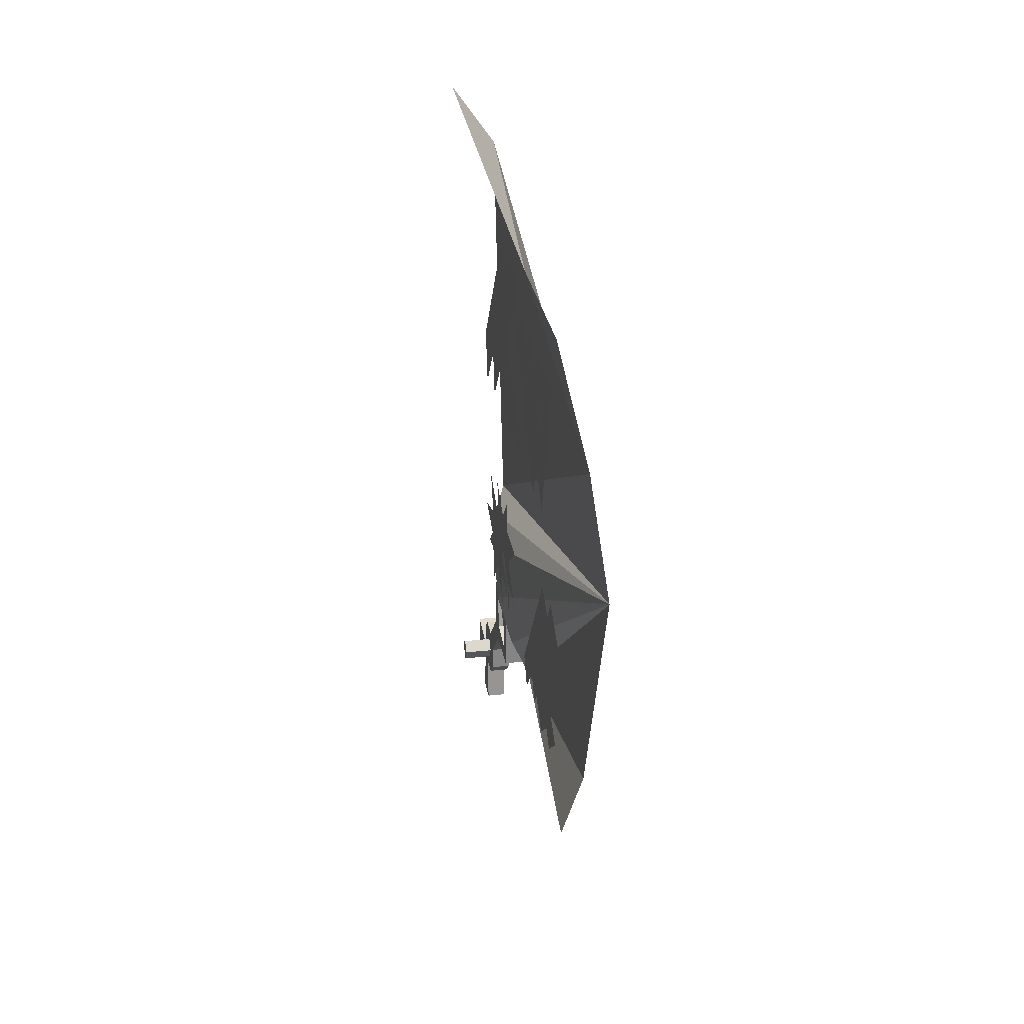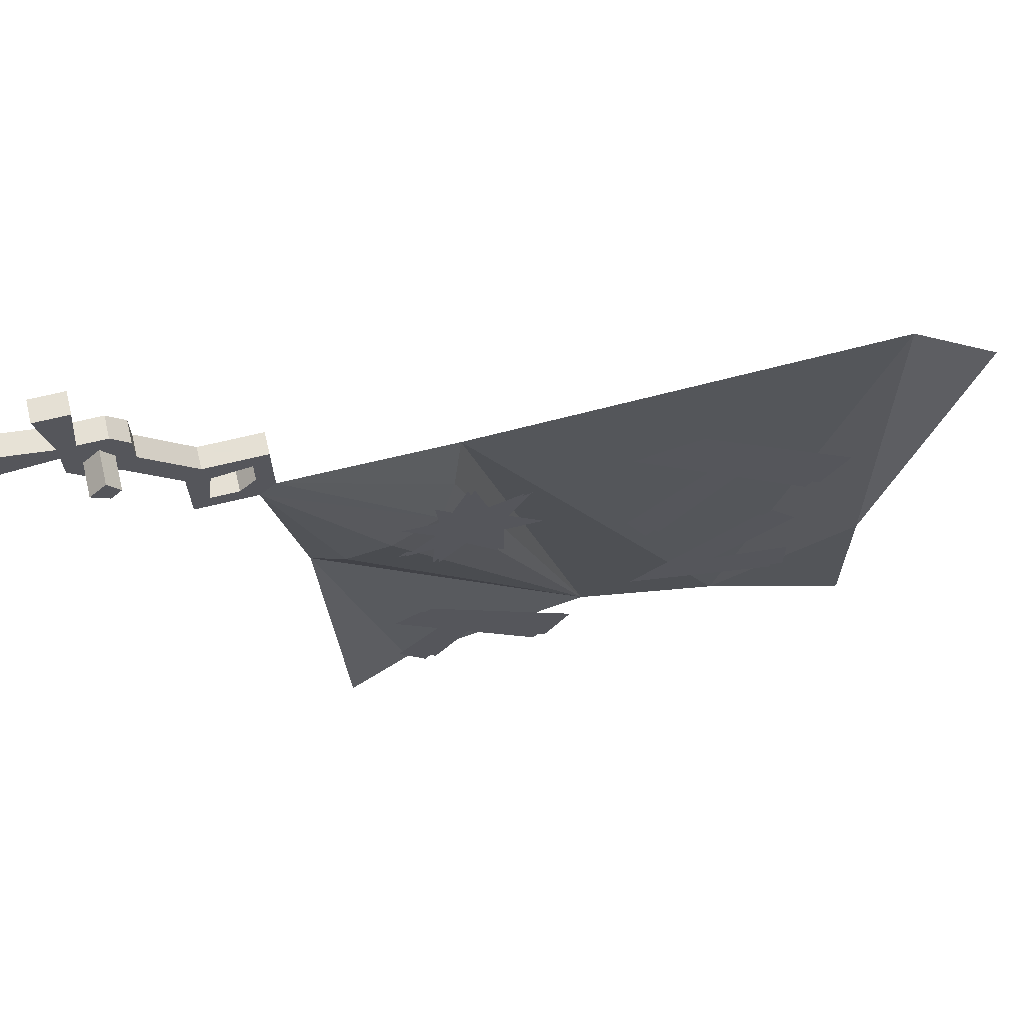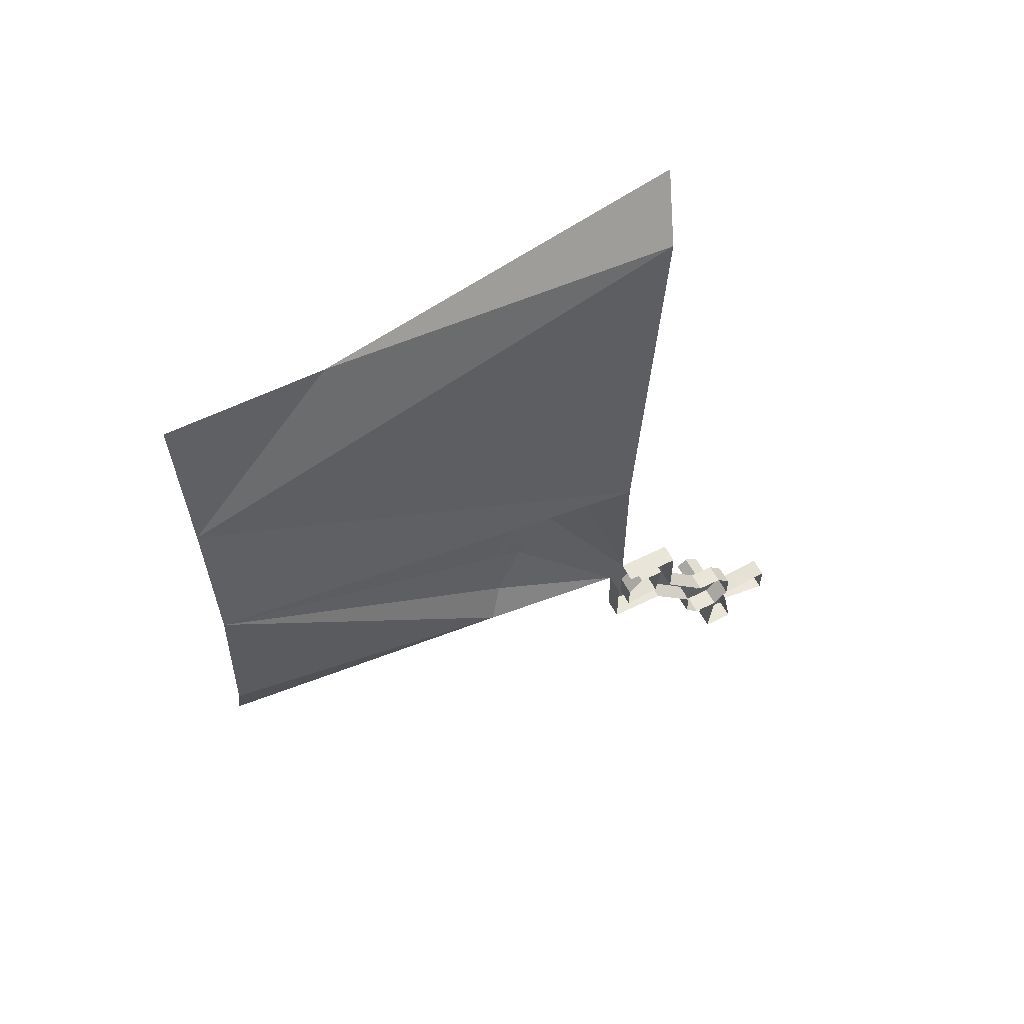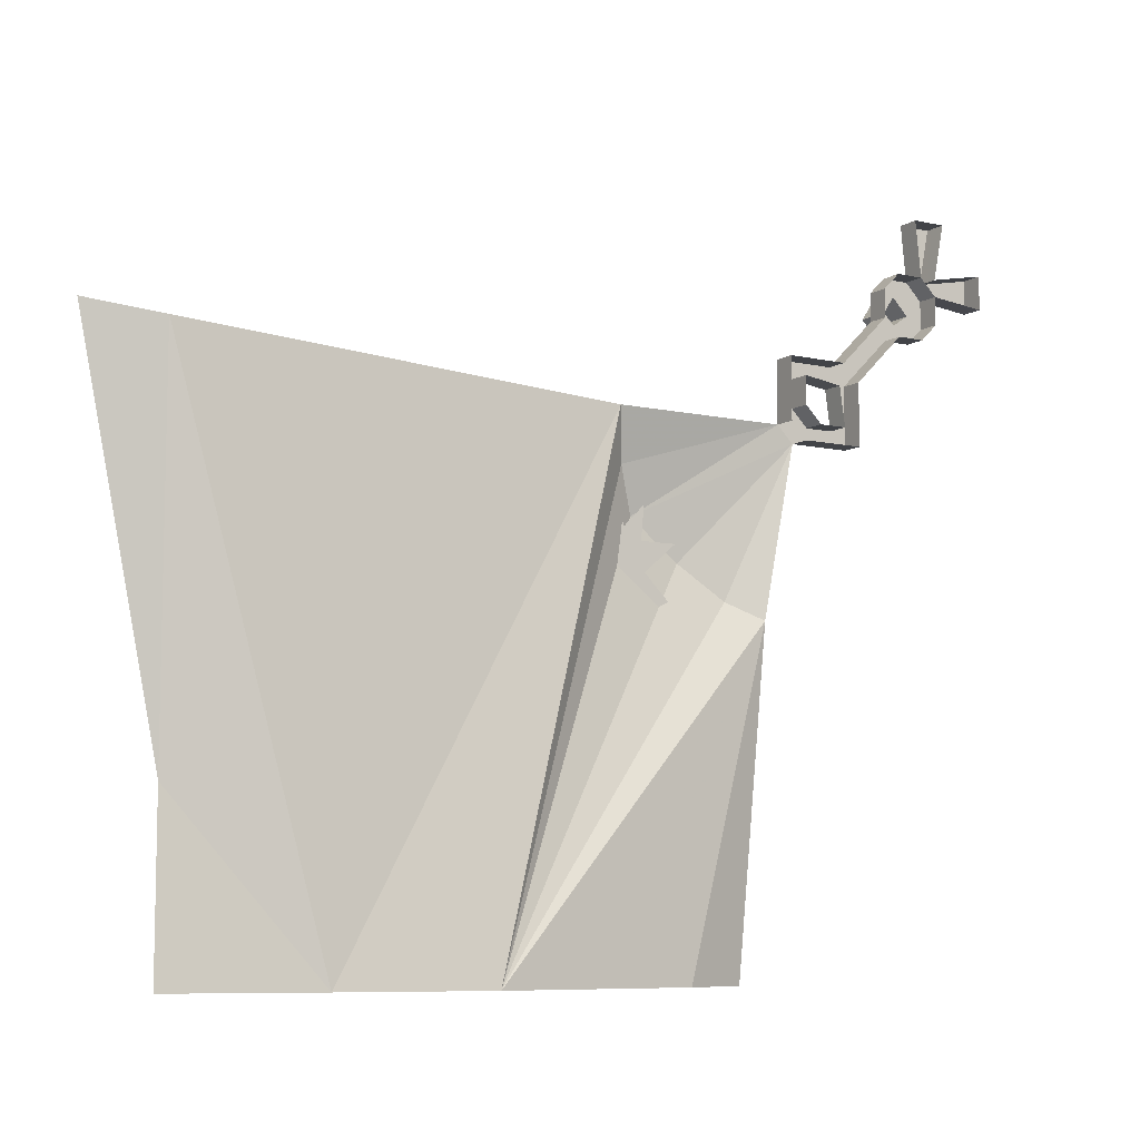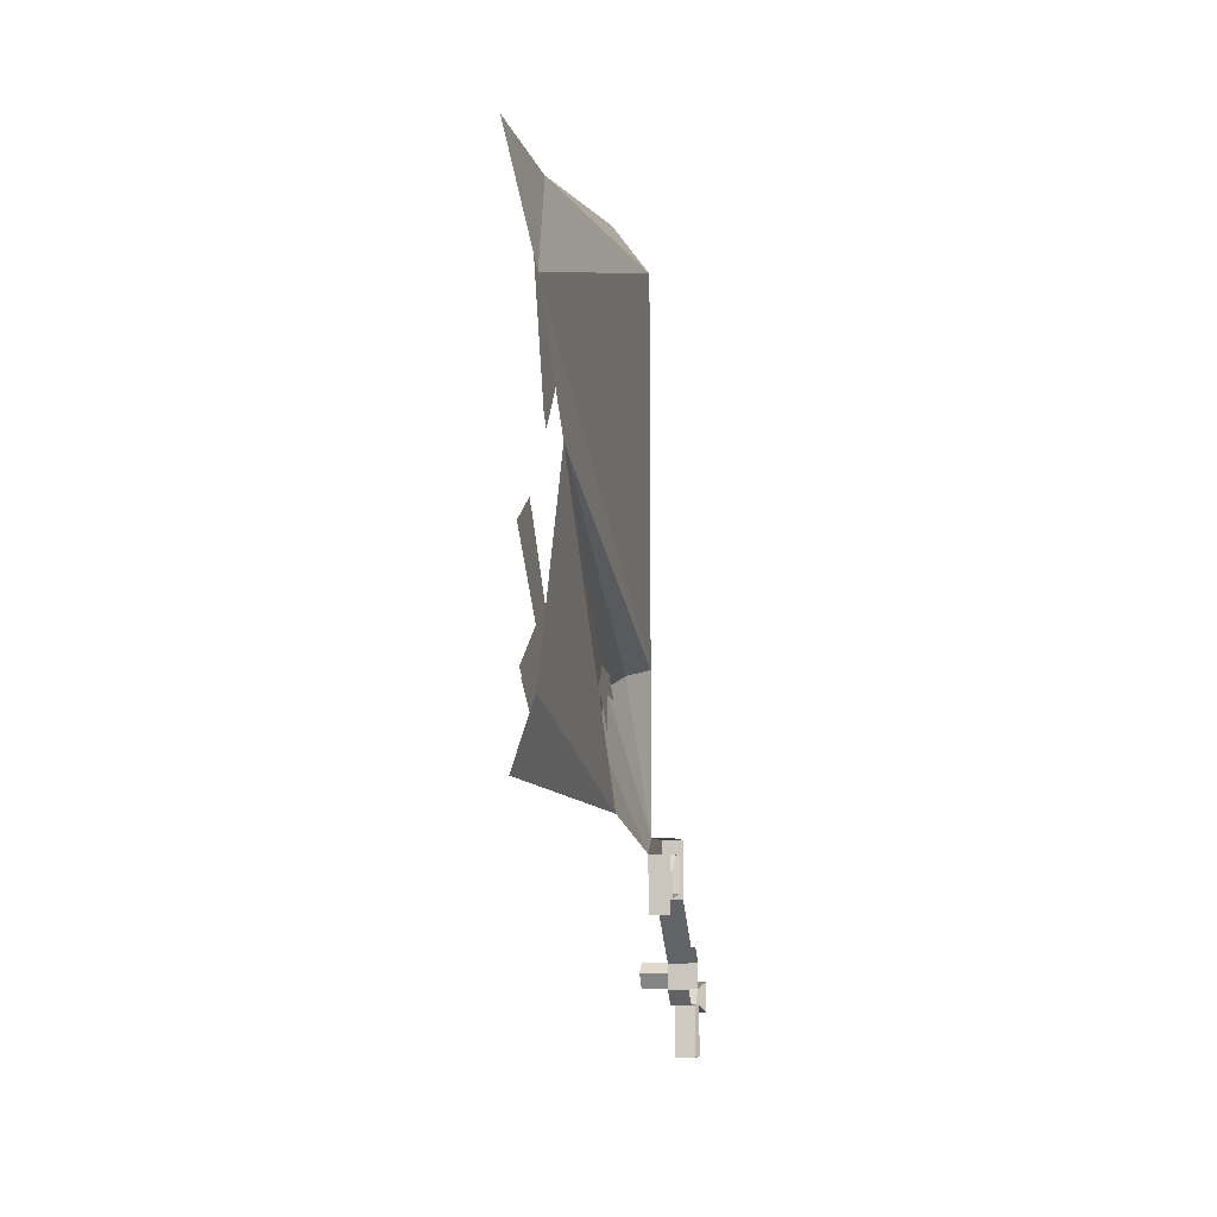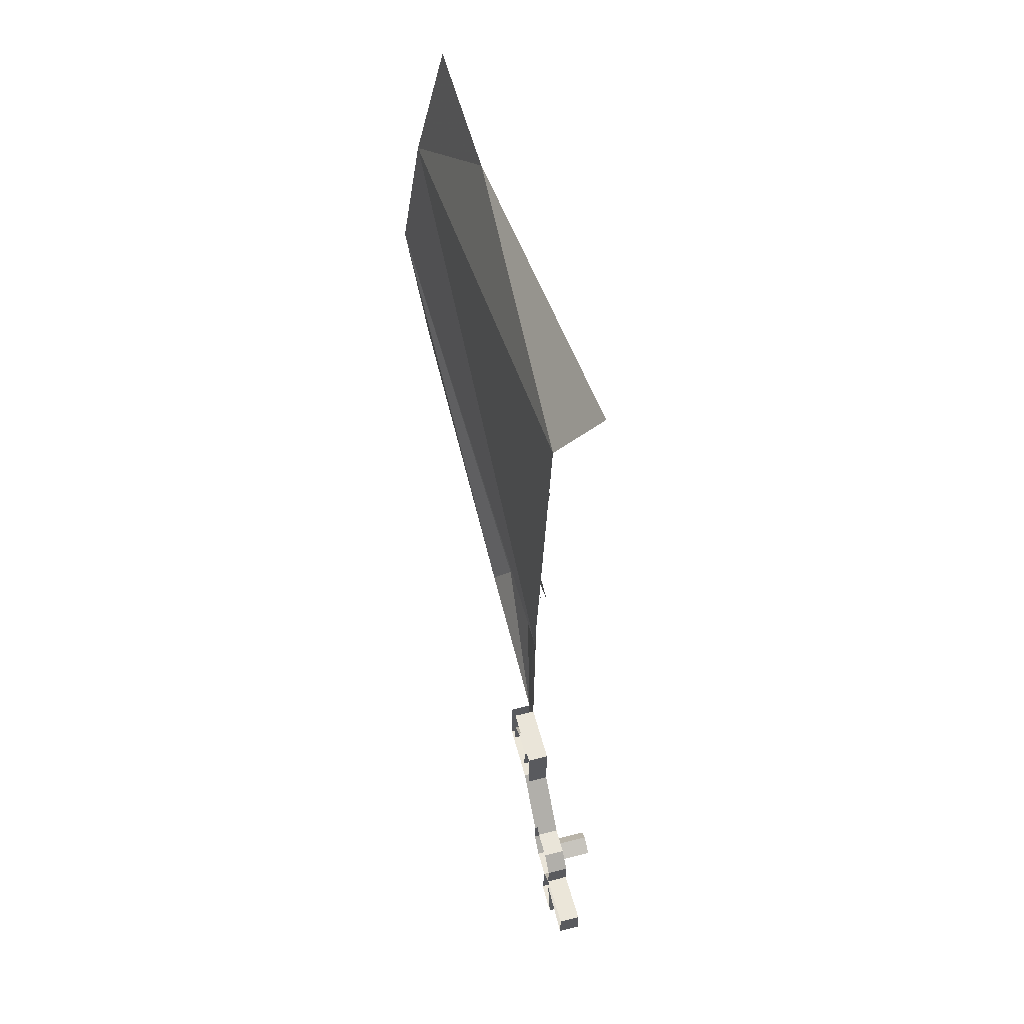
<metadata>
{"format":"obj","ext":"obj","renderer":"f3d","projection":"perspective","resolution":1024,"background":"white","views":[{"elev":28.6,"azim":170.6,"up":"+Y"},{"elev":65.9,"azim":76.1,"up":"+Z"},{"elev":57.8,"azim":-117.2,"up":"+Y"},{"elev":-8.1,"azim":-121.8,"up":"+Z"},{"elev":-7.7,"azim":-168.5,"up":"+Y"},{"elev":58.1,"azim":-15.1,"up":"+Y"}]}
</metadata>
<code>
v -0.4375 -1.328 -0.007812
v -0.4375 -1.289 -0.01562
v -0.4375 -1.289 0.02344
v -0.4375 -1.336 0.07031
v -0.4375 -1.242 -0.01562
v -0.4375 -1.203 0.05469
v -0.4375 -1.297 -0.05469
v -0.4375 -1.242 -0.1172
v -0.4375 -1.383 -0.0625
v -0.4375 -1.328 -0.02344
v -0.4375 -1.289 -0.007812
v -0.4375 -1.312 0.02344
v -0.4375 -1.383 0.02344
v -0.4375 -1.258 0.01562
v -0.4375 -1.281 0.1016
v -0.4375 -1.281 -0.04688
v -0.4375 -1.188 -0.04688
v -0.4375 -1.336 -0.1094
v -0.4297 -1.32 0.007812
v -0.4297 -1.281 0
v -0.4297 -1.281 0.03906
v -0.4297 -1.328 0.08594
v -0.4297 -1.234 0
v -0.4297 -1.195 0.07031
v -0.4297 -1.289 -0.03906
v -0.4297 -1.234 -0.1016
v -0.4297 -1.375 -0.04688
v -0.4297 -1.32 -0.007812
v -0.4297 -1.281 0.007812
v -0.4297 -1.305 0.03906
v -0.4297 -1.375 0.03906
v -0.4297 -1.25 0.03125
v -0.4297 -1.273 0.1172
v -0.4297 -1.273 -0.03125
v -0.4297 -1.18 -0.03125
v -0.4297 -1.328 -0.09375
v -0.4297 -1.383 -0.2812
v -0.4297 -1.172 -0.4688
v -0.4297 -1.133 -0.4062
v -0.4297 -1.344 -0.2578
v -0.4297 -1.383 -0.4062
v -0.4297 -1.344 -0.4531
v -0.4297 -1.266 -0.3438
v -0.4297 -1.305 -0.3203
v -0.4297 -1.023 -0.3281
v -0.4297 -0.7969 -0.3984
v -0.4297 -0.7969 -0.3359
v -0.4297 -0.9141 -0.3125
v -0.4297 -0.8359 -0.1797
v -0.4297 -0.7969 -0.2266
v -0.4297 -1.039 0.1016
v -0.4297 -0.7734 -0.1172
v -0.4297 -0.7344 -0.05469
v -0.4297 -0.9609 0.1172
v -0.4297 -1.039 -0.1016
v -0.4297 -1.008 -0.1641
v -0.4297 -0.8672 0.01562
v -0.4297 -0.9062 0.03125
v -0.4375 -1.398 -0.3047
v -0.4375 -1.188 -0.4922
v -0.4375 -1.148 -0.4297
v -0.4375 -1.359 -0.2812
v -0.4375 -1.398 -0.4297
v -0.4375 -1.359 -0.4766
v -0.4375 -1.281 -0.3672
v -0.4375 -1.32 -0.3438
v -0.4375 -1.039 -0.3516
v -0.4375 -0.8125 -0.4219
v -0.4375 -0.8125 -0.3594
v -0.4375 -0.9297 -0.3359
v -0.4375 -0.8516 -0.2031
v -0.4375 -0.8125 -0.25
v -0.4375 -1.055 0.07812
v -0.4375 -0.7891 -0.1406
v -0.4375 -0.75 -0.07812
v -0.4375 -0.9766 0.09375
v -0.4375 -1.055 -0.125
v -0.4375 -1.023 -0.1875
v -0.4375 -0.8828 -0.007812
v -0.4375 -0.9219 0.007812
v -0.4688 -1.5 -0.07031
v -0.4688 -1.383 -0.5312
v -0.5 -1.094 -0.5312
v -0.4375 -1.477 -0.5312
v -0.4453 -1.453 -0.04688
v -0.4297 -1.391 0
v -0.4297 -1.32 0.05469
v -0.4688 -1.547 0.1641
v -0.4688 -1.523 0.1875
v -0.4688 -1.57 0.1875
v -0.4688 -1.633 0.1641
v -0.5 -1.633 0.1641
v -0.5 -1.547 0.1641
v -0.4453 -1.297 0.1172
v -0.4688 -1.281 0.1875
v -0.4609 -0.6797 0.2266
v -0.4688 -0.8906 -0.5312
v -0.4219 -0.6953 -0.2969
v -0.4219 -0.6953 -0.5312
v -0.3984 -0.5938 0.25
v -0.4219 -1.719 0.3828
v -0.4219 -1.703 0.3594
v -0.4688 -1.703 0.3594
v -0.4688 -1.719 0.3828
v -0.4219 -1.742 0.3594
v -0.4219 -1.719 0.3438
v -0.4688 -1.719 0.3438
v -0.4688 -1.703 0.3203
v -0.4688 -1.68 0.3438
v -0.4688 -1.68 0.3828
v -0.4688 -1.703 0.4062
v -0.4688 -1.742 0.4062
v -0.4688 -1.742 0.3594
v -0.4688 -1.742 0.3203
v -0.5 -1.742 0.3203
v -0.5 -1.703 0.3203
v -0.4688 -1.633 0.25
v -0.4688 -1.609 0.2734
v -0.5 -1.609 0.2734
v -0.5 -1.68 0.3438
v -0.5 -1.68 0.3828
v -0.5 -1.703 0.4062
v -0.5 -1.742 0.4062
v -0.4688 -1.766 0.3828
v -0.4688 -1.766 0.3438
v -0.5 -1.766 0.3438
v -0.5 -1.766 0.3828
v -0.5 -1.633 0.25
v -0.4688 -1.609 0.1875
v -0.4688 -1.602 0.2422
v -0.4688 -1.523 0.2734
v -0.5 -1.523 0.2734
v -0.4688 -1.547 0.25
v -0.5 -1.602 0.2422
v -0.5 -1.547 0.25
v -0.4688 -1.547 0.2109
v -0.5 -1.523 0.1875
v -0.5 -1.547 0.2109
v -0.5 -1.57 0.1875
v -0.5 -1.609 0.1875
v -0.4688 -1.766 0.4062
v -0.4688 -1.844 0.4219
v -0.4688 -1.844 0.375
v -0.4688 -1.781 0.4844
v -0.5 -1.766 0.4062
v -0.5 -1.844 0.4219
v -0.5 -1.844 0.375
v -0.4688 -1.734 0.4844
v -0.5 -1.781 0.4844
v -0.5 -1.734 0.4844
f 1 2 3
f 1 3 4
f 2 5 6
f 2 6 3
f 7 8 5
f 7 5 2
f 7 2 9
f 9 2 1
f 10 11 12
f 10 12 13
f 11 14 15
f 11 15 12
f 16 17 14
f 16 14 11
f 16 11 18
f 18 11 10
f 19 20 21
f 19 21 22
f 20 23 24
f 20 24 21
f 25 26 23
f 25 23 20
f 25 20 27
f 27 20 19
f 28 29 30
f 28 30 31
f 29 32 33
f 29 33 30
f 34 35 32
f 34 32 29
f 34 29 36
f 36 29 28
f 37 38 39
f 37 39 40
f 41 42 43
f 41 43 44
f 45 46 47
f 45 47 48
f 45 48 49
f 49 48 50
f 51 52 53
f 51 53 54
f 55 56 57
f 55 57 58
f 59 60 61
f 59 61 62
f 63 64 65
f 63 65 66
f 67 68 69
f 67 69 70
f 67 70 71
f 71 70 72
f 73 74 75
f 73 75 76
f 77 78 79
f 77 79 80
f 81 82 83
f 81 83 82
f 81 82 84
f 81 84 82
f 83 81 85
f 83 85 86
f 83 86 87
f 83 87 86
f 83 86 85
f 83 85 81
f 87 94 83
f 87 83 94
f 94 95 83
f 94 83 95
f 95 96 97
f 95 97 83
f 95 83 97
f 95 97 96
f 96 97 98
f 96 98 97
f 96 100 98
f 96 98 100
f 81 85 88
f 81 88 85
f 85 88 86
f 85 86 88
f 88 86 87
f 88 87 89
f 88 89 90
f 87 94 89
f 87 89 94
f 94 89 95
f 94 95 89
f 97 98 99
f 97 99 98
f 136 138 139
f 136 139 90
f 136 90 89
f 136 89 90
f 136 90 139
f 136 139 138
f 90 89 88
f 88 89 87
f 88 87 86
f 88 90 91
f 88 91 92
f 88 92 93
f 103 107 108
f 103 108 109
f 103 109 110
f 103 110 104
f 104 110 111
f 104 111 112
f 104 112 113
f 107 113 114
f 107 114 108
f 108 114 115
f 108 115 116
f 108 116 117
f 108 117 118
f 108 118 109
f 109 118 119
f 109 119 120
f 109 120 121
f 109 121 110
f 110 121 111
f 111 121 122
f 111 122 112
f 112 122 123
f 112 123 124
f 112 124 113
f 113 124 125
f 113 125 114
f 114 125 126
f 114 126 115
f 125 124 127
f 125 127 126
f 124 123 127
f 117 116 128
f 117 128 91
f 117 91 129
f 117 129 130
f 117 130 118
f 118 130 131
f 118 131 132
f 118 132 119
f 133 130 134
f 133 134 135
f 133 135 136
f 133 136 89
f 133 89 131
f 133 131 130
f 131 89 137
f 131 137 132
f 136 135 138
f 129 90 139
f 129 139 140
f 129 140 130
f 130 140 134
f 90 129 91
f 91 128 92
f 141 142 143
f 141 143 124
f 141 124 112
f 141 112 144
f 141 144 145
f 141 145 146
f 141 146 142
f 142 146 143
f 143 146 147
f 143 147 124
f 124 147 127
f 112 148 144
f 144 148 149
f 144 149 145
f 148 150 149
f 150 148 123
f 123 148 112
f 101 102 103
f 101 103 104
f 101 104 105
f 101 105 106
f 101 106 102
f 102 106 107
f 102 107 103
f 104 113 105
f 105 113 106
f 106 113 107

</code>
